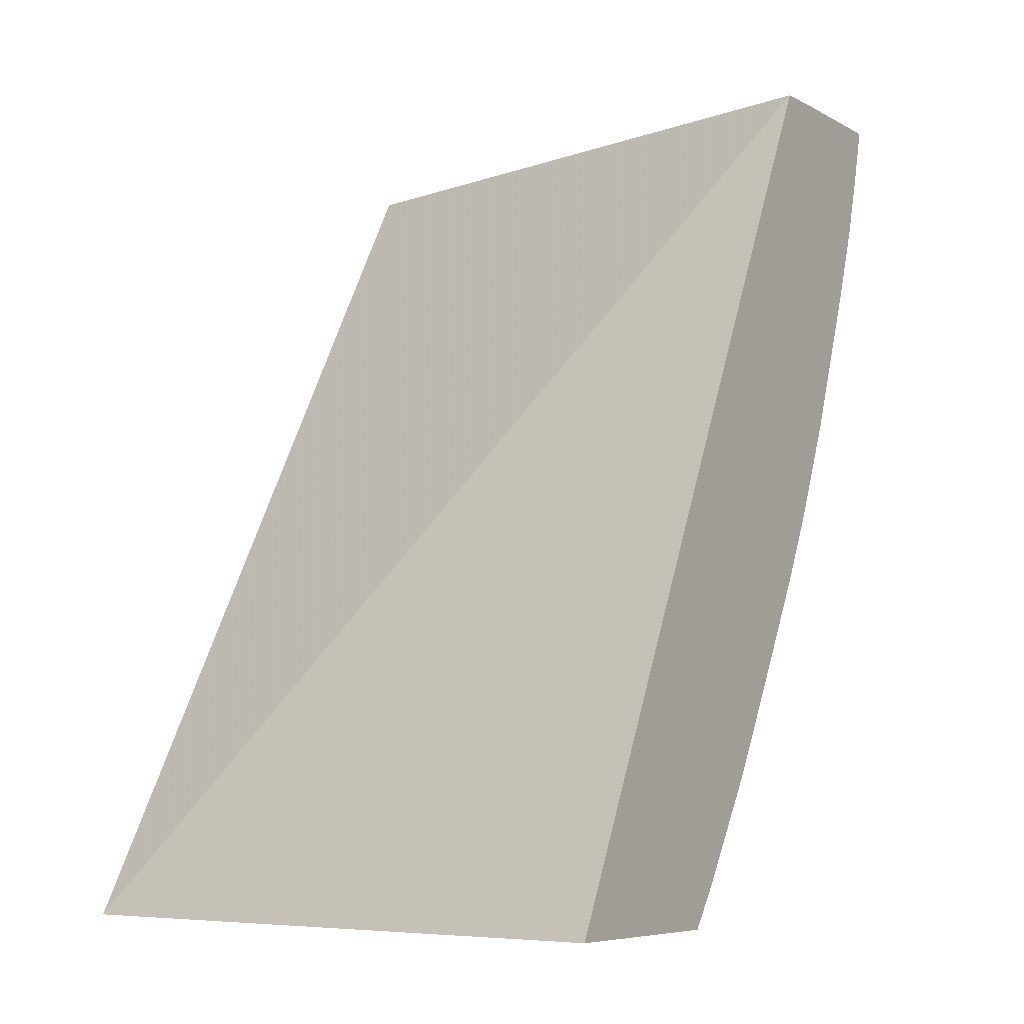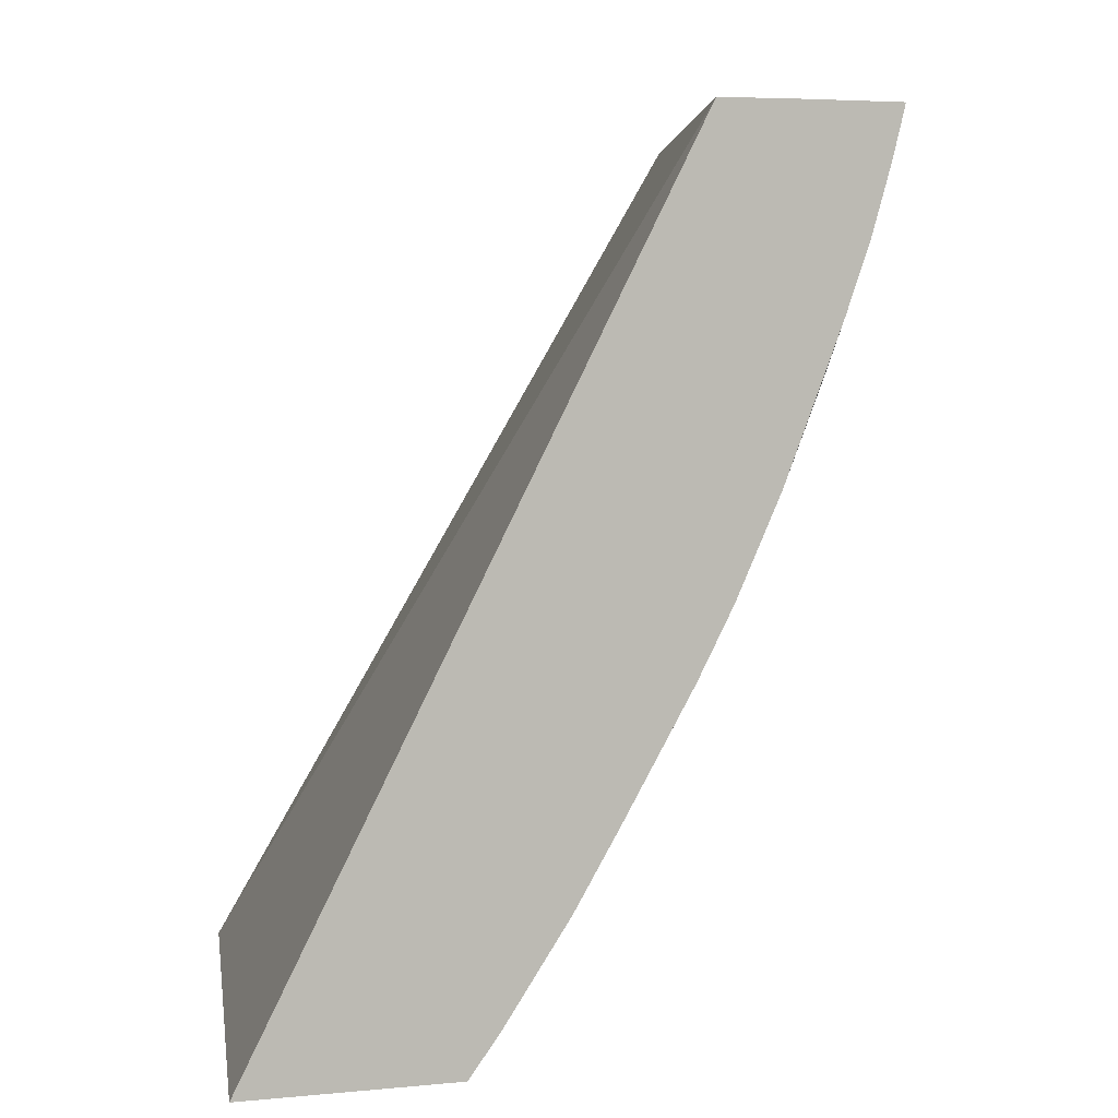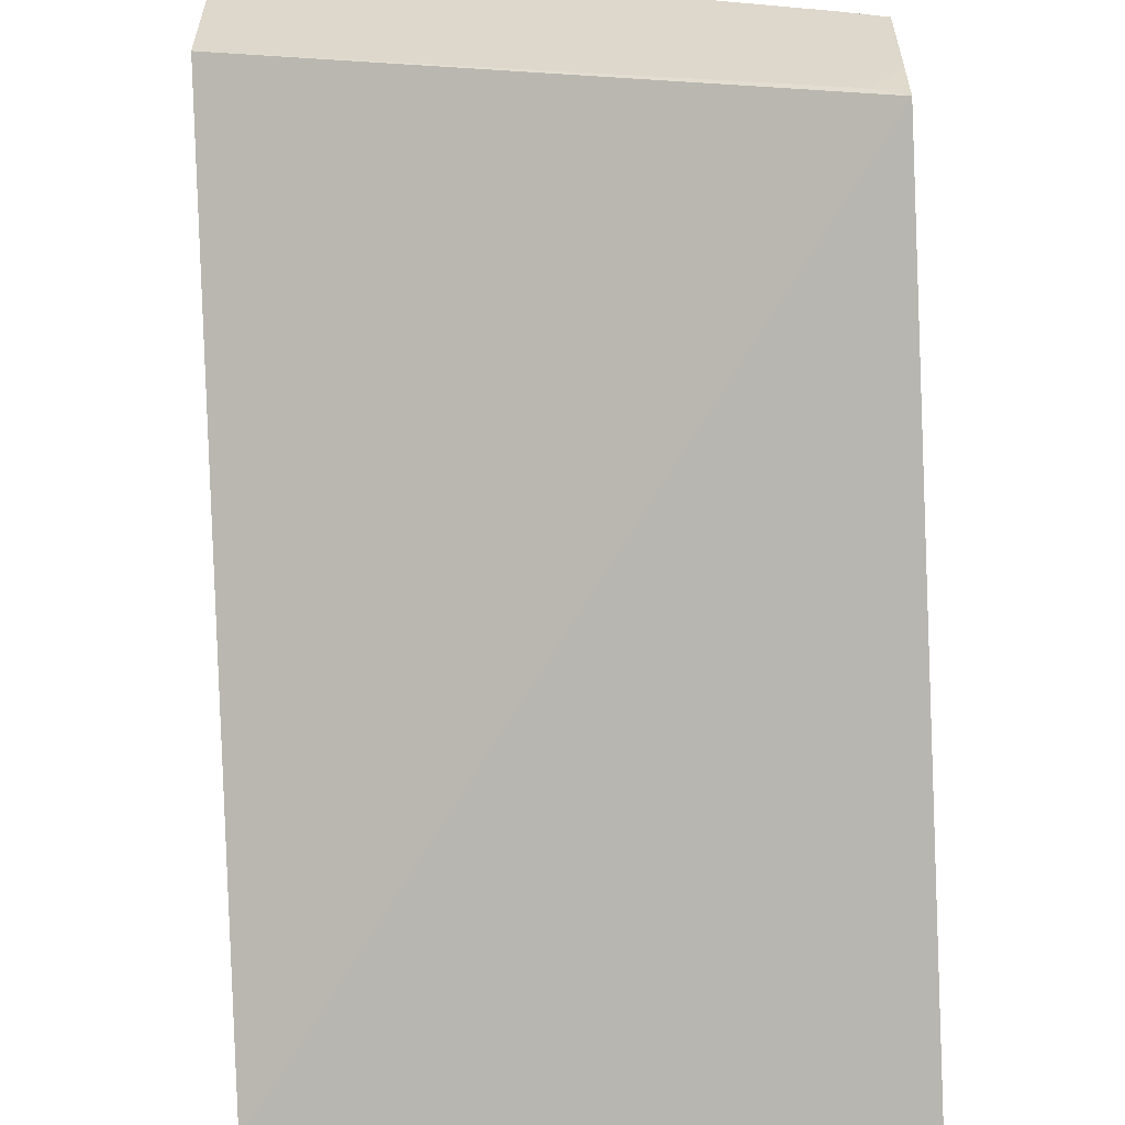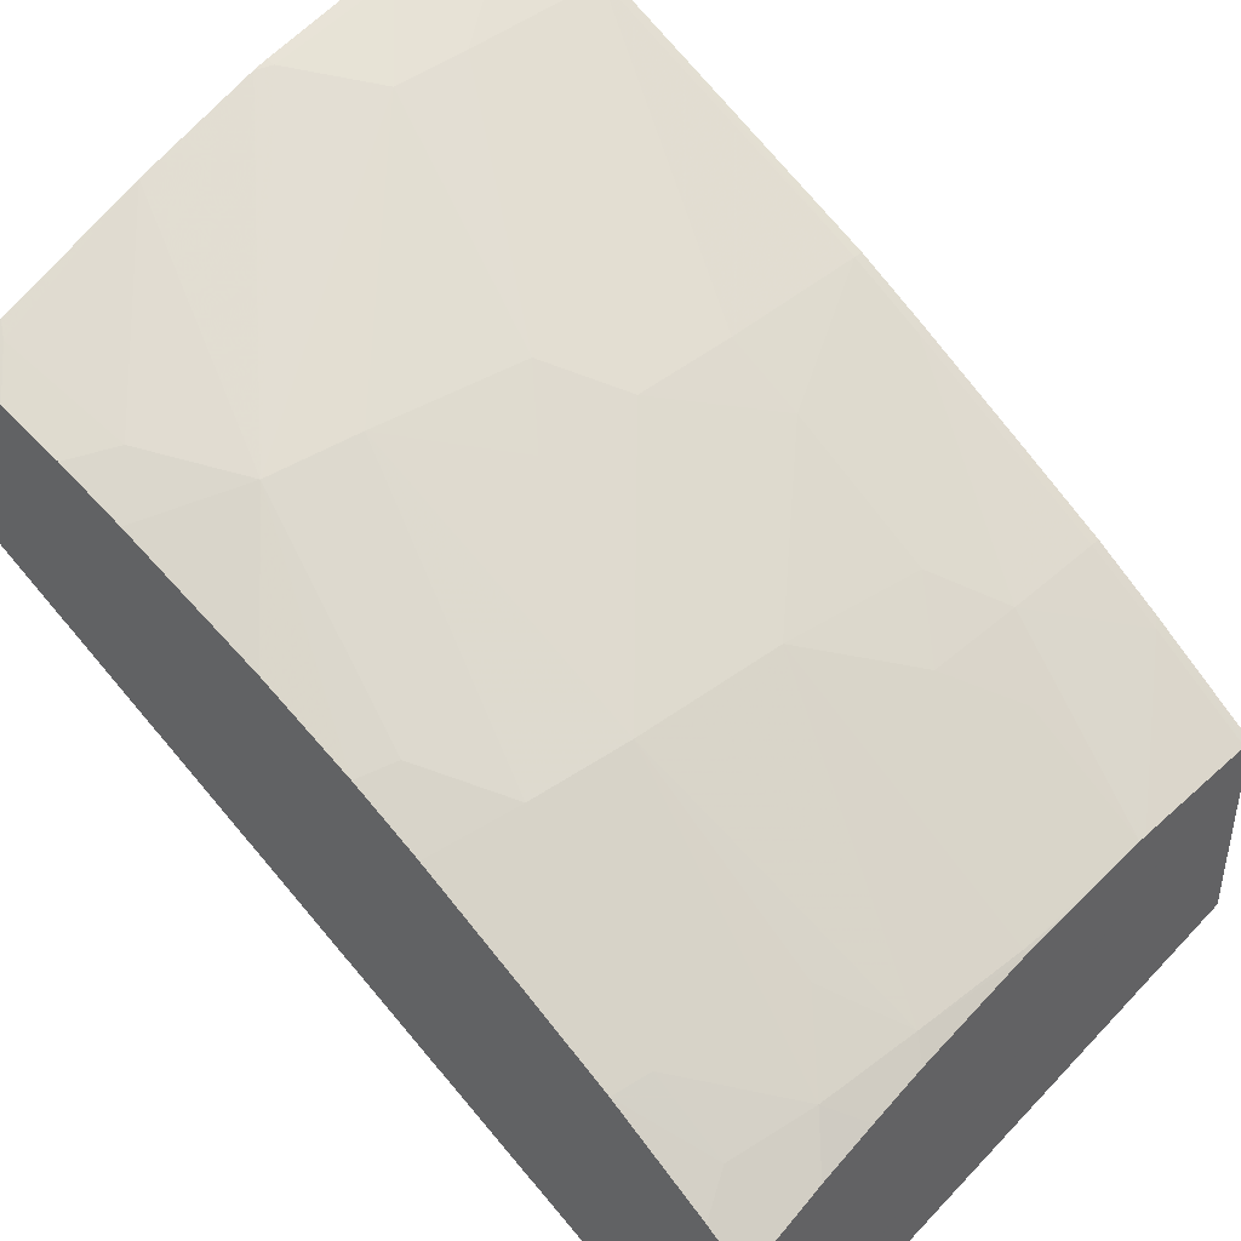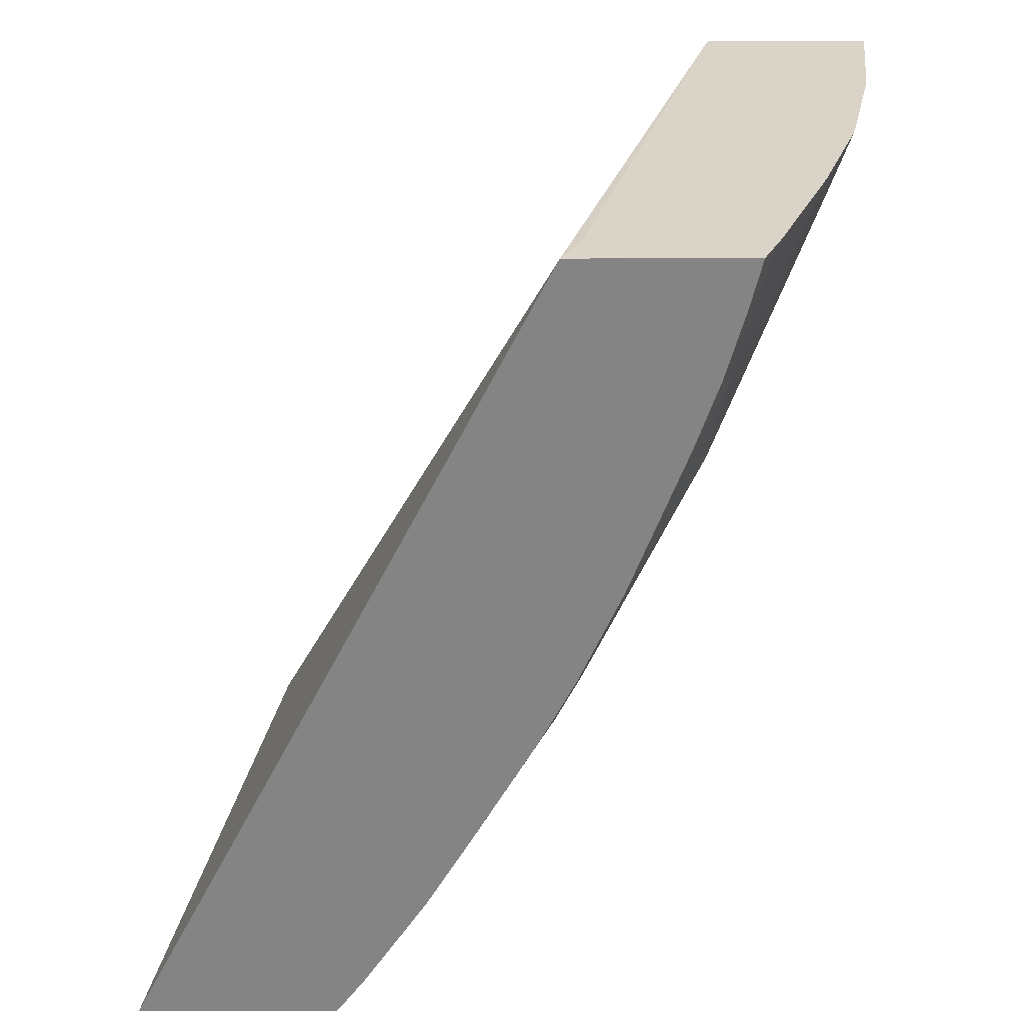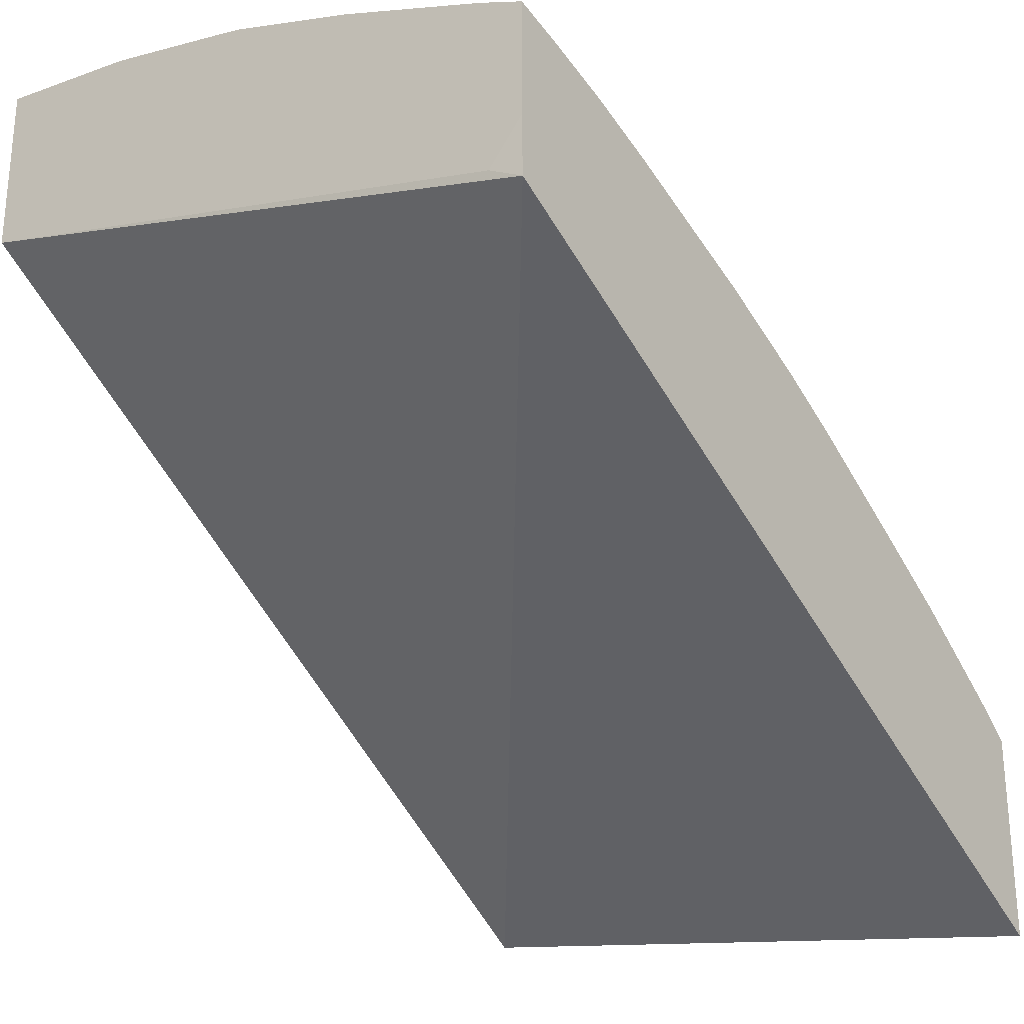
<metadata>
{"format":"obj","ext":"obj","renderer":"f3d","projection":"perspective","resolution":1024,"background":"white","views":[{"elev":-6.4,"azim":31.9,"up":"+Z"},{"elev":4.6,"azim":72.5,"up":"+Z"},{"elev":-57.8,"azim":2.7,"up":"+Y"},{"elev":43.8,"azim":133.2,"up":"+Y"},{"elev":28.5,"azim":90.2,"up":"+Z"},{"elev":-27.0,"azim":35.7,"up":"+Y"}]}
</metadata>
<code>
v 0.00291 0.1082 0.01532
v -0.001237 0.1089 0.01532
v 0.00291 0.1095 0.01532
v 0.00291 0.111 0.0209
v -0.001237 0.1102 0.01532
v -0.001237 0.1122 0.0209
v 0.002675 0.1096 0.01532
v 0.00291 0.1097 0.01559
v 0.00291 0.1114 0.0209
v 0.002684 0.1112 0.0209
v -0.001237 0.1102 0.01535
v -0.001208 0.1102 0.01532
v -0.001237 0.1133 0.0209
v 0.002346 0.1098 0.01532
v 0.002672 0.1099 0.01569
v 0.00291 0.1102 0.01624
v 0.00291 0.1122 0.0209
v -0.001237 0.1102 0.01537
v -0.001237 0.1107 0.01604
v -0.001175 0.1102 0.01532
v -0.001182 0.1133 0.0209
v -0.001175 0.1133 0.02081
v -0.001237 0.1133 0.02087
v 0.001957 0.1099 0.01532
v 0.002132 0.11 0.01554
v 0.002672 0.1102 0.01617
v 0.002344 0.111 0.01735
v 0.00291 0.1105 0.01676
v 0.002606 0.1123 0.0209
v 0.00291 0.1122 0.02087
v -0.001175 0.1107 0.01598
v -0.001237 0.111 0.01646
v -0.0002668 0.1102 0.01532
v -0.0003058 0.1132 0.0209
v -0.0002132 0.1132 0.02081
v -0.0002132 0.1129 0.02024
v -0.001175 0.113 0.02015
v -0.001237 0.113 0.02019
v 0.001582 0.11 0.01532
v 0.00149 0.1101 0.01544
v 0.00177 0.1103 0.01592
v 0.00171 0.1111 0.0172
v 0.002668 0.1112 0.0179
v 0.00291 0.1109 0.01754
v 0.00171 0.1121 0.0191
v 0.00161 0.1127 0.0209
v 0.002672 0.1123 0.02081
v 0.00291 0.1122 0.02081
v -0.001175 0.111 0.01646
v -0.0004954 0.111 0.01646
v -0.001237 0.1113 0.01701
v -0.001175 0.1113 0.01696
v -0.000212 0.1102 0.01532
v -0.0002132 0.1132 0.0209
v 0.0006601 0.113 0.02085
v 0.0002801 0.1129 0.02032
v 0.0006653 0.113 0.0209
v 0.0007652 0.1121 0.01882
v 0.0004559 0.112 0.01835
v -0.0002132 0.1123 0.01889
v -0.0002132 0.112 0.01828
v -0.001175 0.112 0.01823
v -0.001237 0.113 0.02015
v 0.0007486 0.1101 0.01532
v 0.0007486 0.1101 0.01534
v 0.0007486 0.1112 0.01704
v 0.001097 0.1119 0.01845
v 0.00291 0.111 0.01764
v 0.002274 0.112 0.01929
v 0.00291 0.1112 0.018
v 0.0007632 0.113 0.0209
v 0.002625 0.1121 0.01993
v 0.00291 0.1121 0.02057
v 0.00291 0.112 0.02013
v 0.0001457 0.111 0.01649
v -0.0001901 0.1107 0.01609
v -0.001175 0.1118 0.01775
v -0.0001901 0.1112 0.01687
v -0.001237 0.1118 0.01775
v 0.0003828 0.1102 0.01532
v -0.0002132 0.1118 0.0178
v -0.001237 0.1118 0.01778
v -0.001237 0.112 0.01823
v 0.00291 0.1118 0.01966
v 0.00291 0.1115 0.01865
f 1 2 5
f 1 5 12
f 1 12 20
f 1 20 33
f 1 33 53
f 1 53 80
f 1 80 64
f 1 64 39
f 1 39 24
f 1 24 14
f 1 14 7
f 1 7 3
f 1 3 8
f 1 8 16
f 1 16 28
f 1 28 44
f 1 44 68
f 1 68 70
f 1 70 85
f 1 85 84
f 1 84 74
f 1 74 73
f 1 73 48
f 1 48 30
f 1 30 17
f 1 17 9
f 1 9 4
f 1 4 2
f 2 4 6
f 2 6 13
f 2 13 23
f 2 23 38
f 2 38 63
f 2 63 83
f 2 83 82
f 2 82 79
f 2 79 51
f 2 51 32
f 2 32 19
f 2 19 18
f 2 18 11
f 2 11 5
f 3 7 8
f 4 9 10
f 4 10 6
f 5 11 12
f 6 10 9
f 6 9 17
f 6 17 29
f 6 29 46
f 6 46 71
f 6 71 57
f 6 57 54
f 6 54 34
f 6 34 21
f 6 21 13
f 7 14 15
f 7 15 8
f 8 15 16
f 11 18 12
f 12 18 19
f 12 19 20
f 13 21 22
f 13 22 23
f 14 24 25
f 14 25 15
f 15 25 26
f 15 26 16
f 16 26 27
f 16 27 28
f 17 30 29
f 19 31 20
f 19 32 31
f 20 31 33
f 21 34 22
f 22 34 35
f 22 35 36
f 22 36 37
f 22 37 23
f 23 37 38
f 24 39 25
f 25 40 41
f 25 41 42
f 25 42 27
f 25 27 26
f 25 39 40
f 27 43 44
f 27 44 28
f 27 42 45
f 27 45 43
f 29 30 47
f 29 47 46
f 30 48 47
f 31 32 49
f 31 49 50
f 31 50 33
f 32 51 52
f 32 52 49
f 33 50 53
f 34 54 35
f 35 55 56
f 35 56 36
f 35 54 57
f 35 57 55
f 36 56 58
f 36 58 59
f 36 59 60
f 36 60 37
f 37 60 61
f 37 61 62
f 37 62 63
f 37 63 38
f 39 64 40
f 40 64 65
f 40 65 66
f 40 66 42
f 40 42 41
f 42 66 59
f 42 59 58
f 42 58 67
f 42 67 45
f 43 68 44
f 43 45 69
f 43 69 70
f 43 70 68
f 45 67 58
f 45 58 56
f 45 56 69
f 46 47 72
f 46 72 69
f 46 69 71
f 47 48 73
f 47 73 74
f 47 74 72
f 49 52 50
f 50 75 76
f 50 76 53
f 50 52 77
f 50 77 78
f 50 78 75
f 51 79 52
f 52 79 77
f 53 65 80
f 53 76 65
f 55 57 71
f 55 71 69
f 55 69 56
f 59 61 60
f 59 66 81
f 59 81 61
f 61 81 62
f 62 77 82
f 62 82 83
f 62 83 63
f 62 81 78
f 62 78 77
f 64 80 65
f 65 76 75
f 65 75 66
f 66 75 78
f 66 78 81
f 69 72 84
f 69 84 85
f 69 85 70
f 72 74 84
f 77 79 82

</code>
